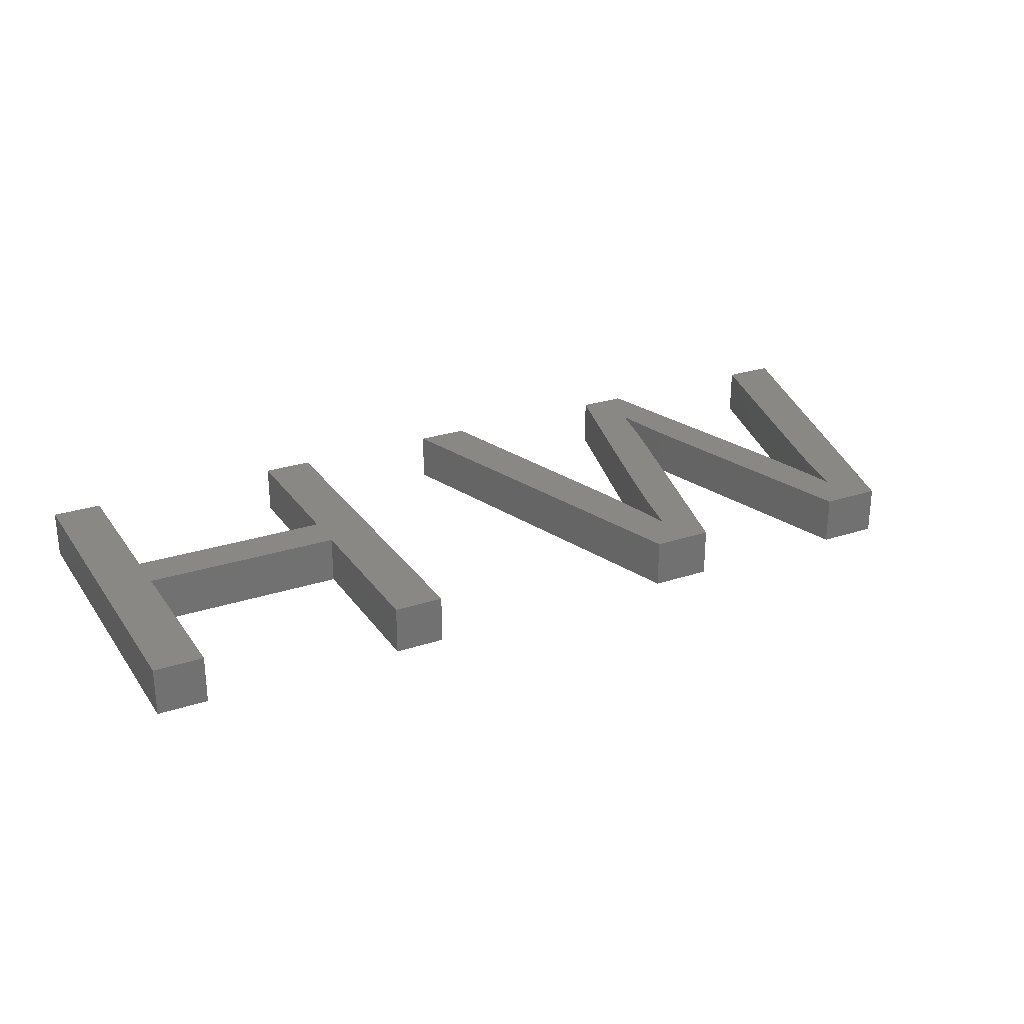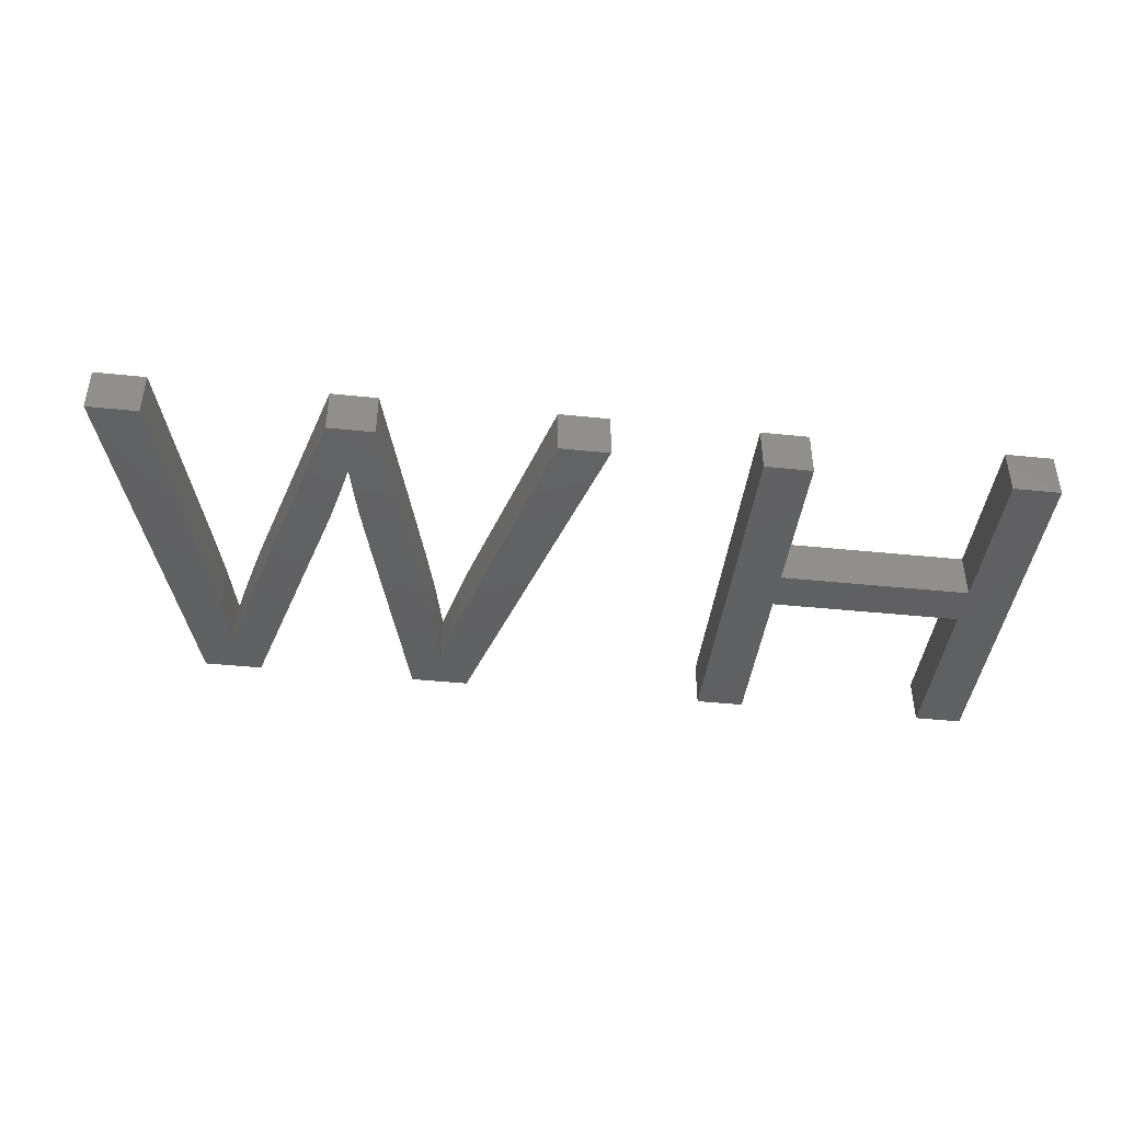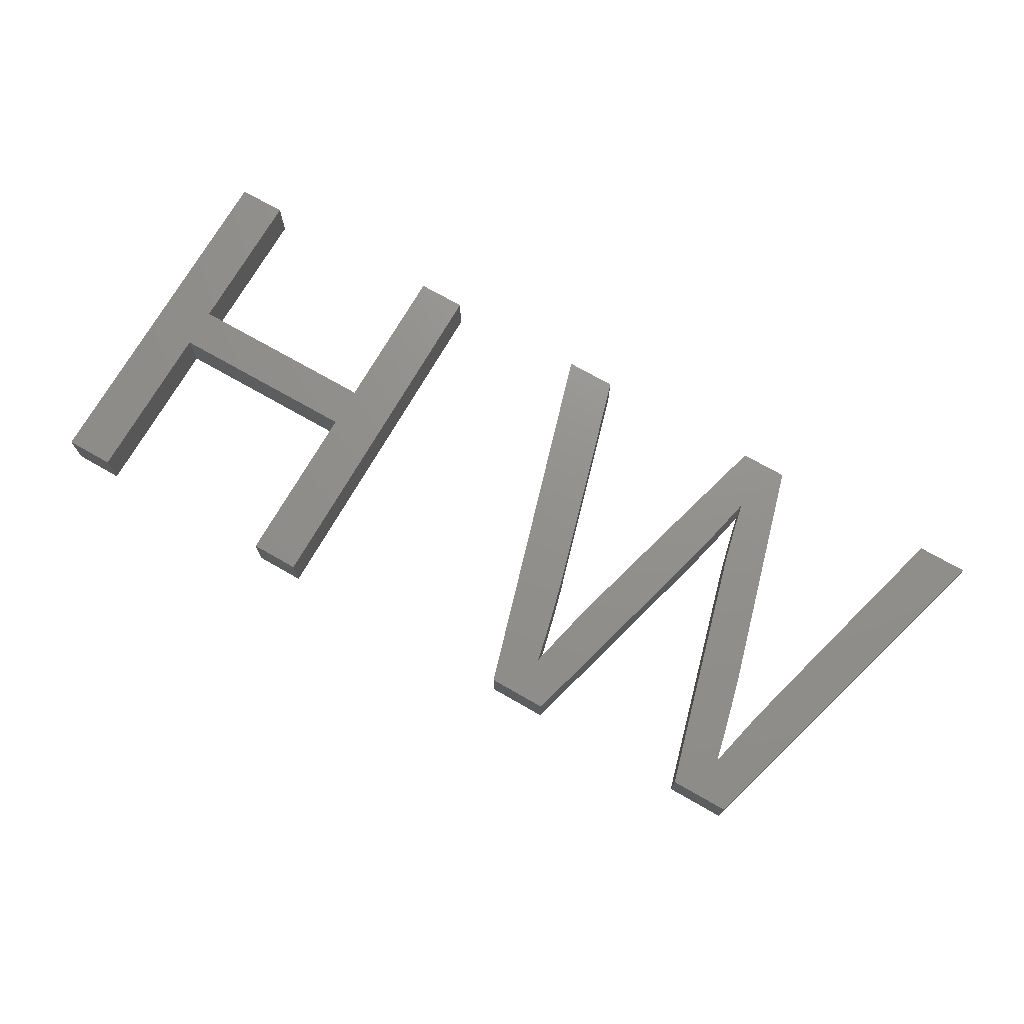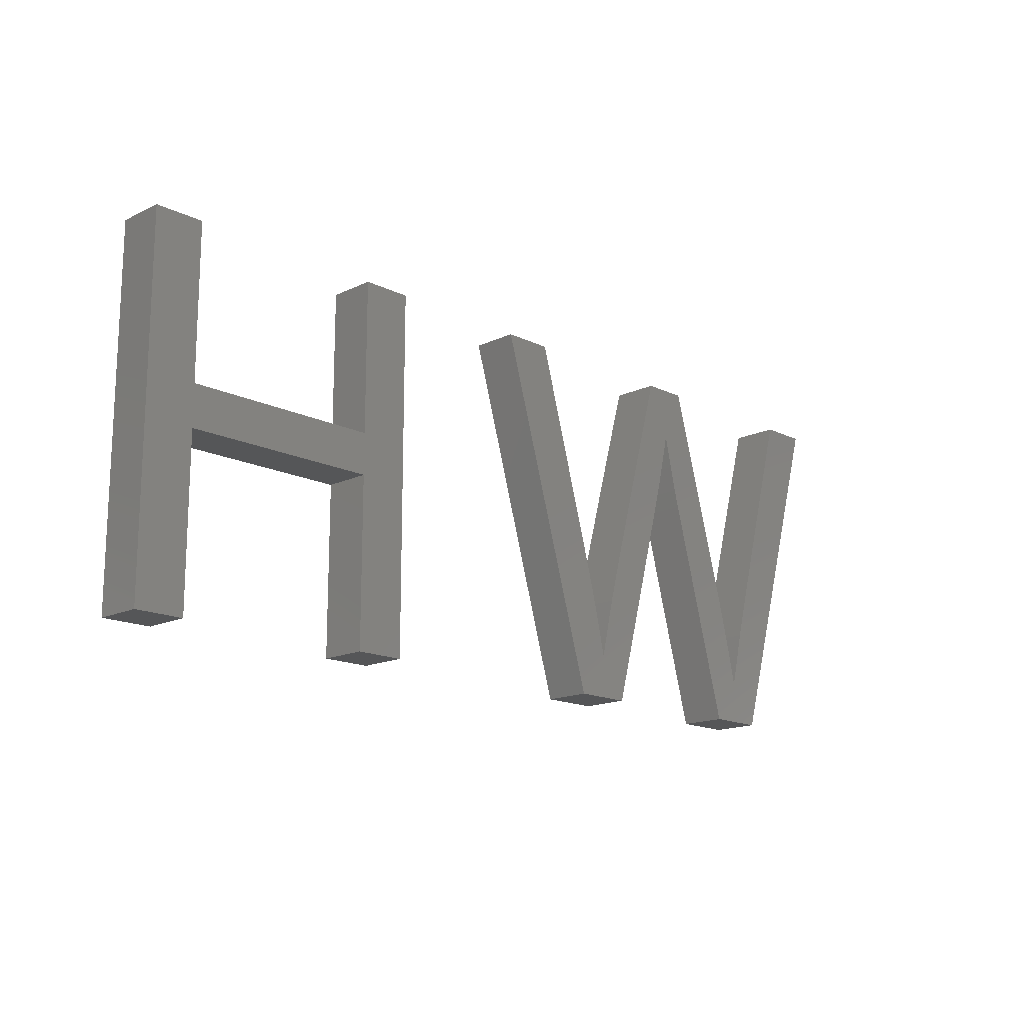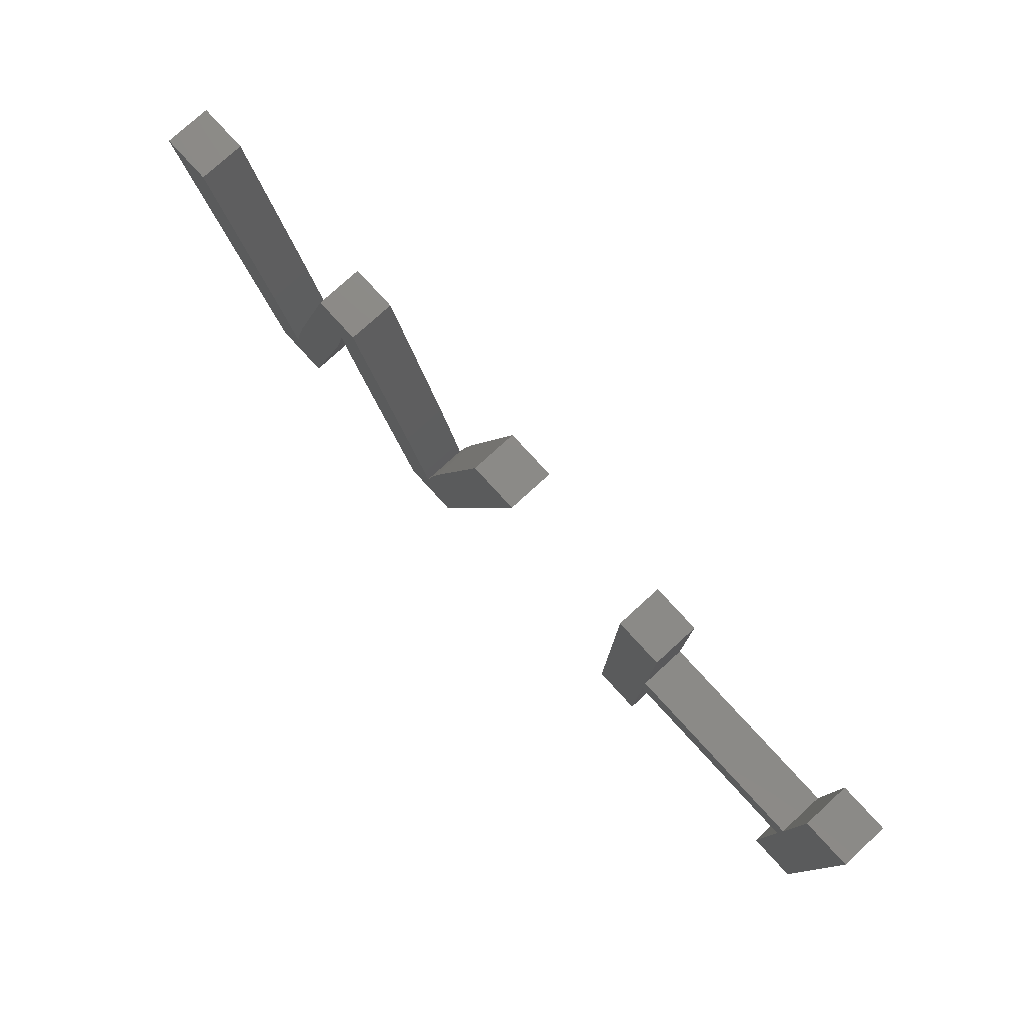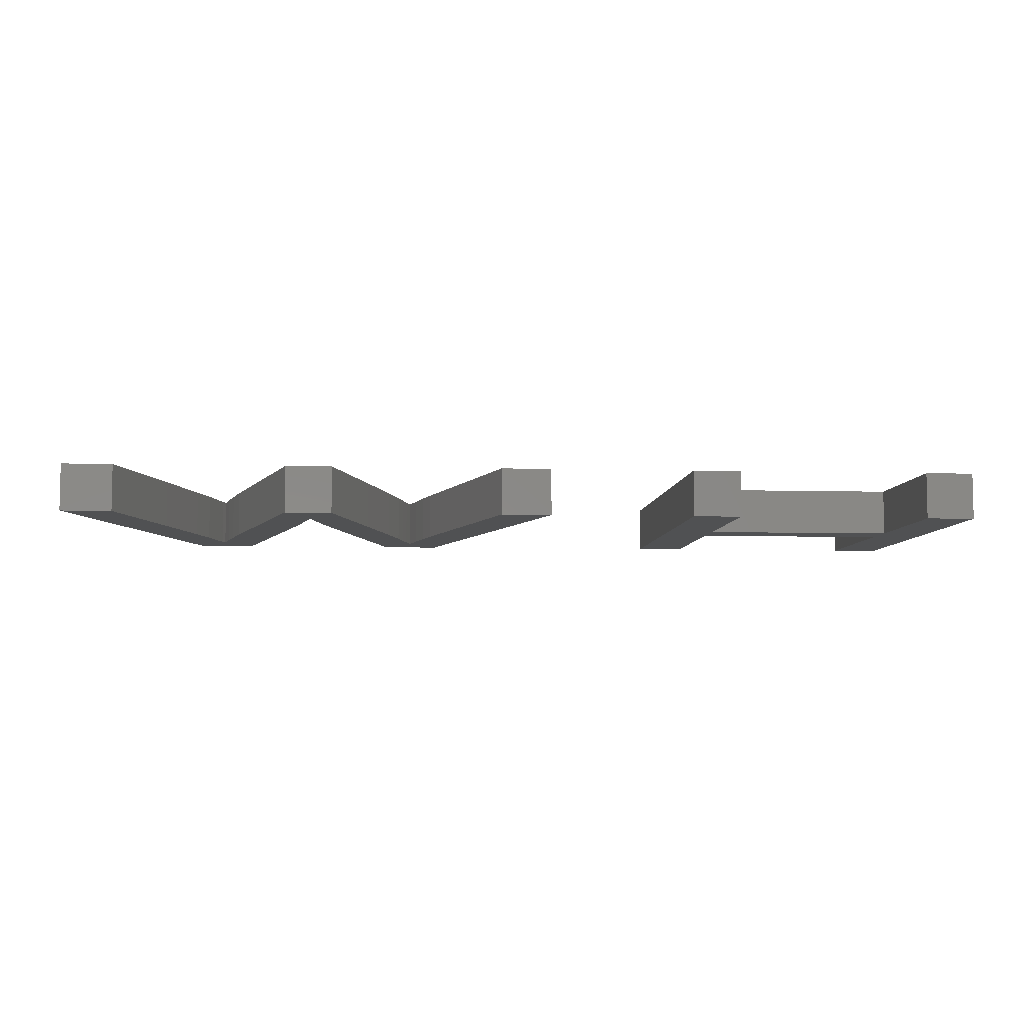
<metadata>
{"format":"stl","ext":"stl","renderer":"f3d","projection":"perspective","resolution":1024,"background":"white","views":[{"elev":26.5,"azim":-27.4,"up":"+Z"},{"elev":-42.7,"azim":173.0,"up":"+Z"},{"elev":72.2,"azim":29.8,"up":"+Z"},{"elev":-15.7,"azim":-45.5,"up":"+Y"},{"elev":77.8,"azim":-132.4,"up":"+Y"},{"elev":-6.6,"azim":175.4,"up":"+Z"}]}
</metadata>
<code>
# stl→obj: 94 verts, 180 faces
v 20.18 13.83 2
v 20.18 20.3 2
v 22.25 20.3 2
v 11.9 12.1 2
v 9.825 20.3 2
v 11.9 13.83 2
v 9.825 5 2
v 20.18 12.1 2
v 22.25 5 2
v 20.18 5 2
v 11.9 20.3 2
v 11.9 5 2
v 37 10.67 2
v 34.87 9.427 2
v 35.36 11.26 2
v 37.99 14.29 2
v 38.41 15.88 2
v 36.36 14.89 2
v 38.71 17.19 2
v 37.89 20.3 2
v 38.88 17.99 2
v 47.12 20.3 2
v 49.28 20.3 2
v 45.5 14.5 2
v 44.77 5 2
v 42.3 5 2
v 43.49 6.822 2
v 39.87 20.3 2
v 43.23 7.98 2
v 44.49 10.82 2
v 44.06 9.238 2
v 39.64 14.72 2
v 42.53 10.77 2
v 43.59 7.202 2
v 42.91 9.298 2
v 39.19 16.58 2
v 39.44 15.49 2
v 34.65 8.51 2
v 35.44 5 2
v 34.45 7.642 2
v 34.27 6.822 2
v 32.97 5 2
v 33.98 8.099 2
v 33.68 9.351 2
v 28.46 20.3 2
v 30.62 20.3 2
v 33.37 10.58 2
v 22.25 20.3 4
v 20.18 20.3 4
v 20.18 13.83 4
v 11.9 13.83 4
v 9.825 20.3 4
v 11.9 12.1 4
v 9.825 5 4
v 20.18 5 4
v 22.25 5 4
v 20.18 12.1 4
v 11.9 20.3 4
v 11.9 5 4
v 35.36 11.26 4
v 34.87 9.427 4
v 37 10.67 4
v 37.99 14.29 4
v 36.36 14.89 4
v 38.41 15.88 4
v 38.71 17.19 4
v 37.89 20.3 4
v 38.88 17.99 4
v 45.5 14.5 4
v 49.28 20.3 4
v 47.12 20.3 4
v 43.49 6.822 4
v 42.3 5 4
v 44.77 5 4
v 39.87 20.3 4
v 43.23 7.98 4
v 44.49 10.82 4
v 44.06 9.238 4
v 42.53 10.77 4
v 39.64 14.72 4
v 43.59 7.202 4
v 42.91 9.298 4
v 39.19 16.58 4
v 39.44 15.49 4
v 34.65 8.51 4
v 35.44 5 4
v 34.45 7.642 4
v 34.27 6.822 4
v 32.97 5 4
v 33.68 9.351 4
v 33.98 8.099 4
v 33.37 10.58 4
v 30.62 20.3 4
v 28.46 20.3 4
f 1 2 3
f 4 5 6
f 5 4 7
f 8 9 10
f 8 3 9
f 6 1 8
f 1 3 8
f 4 6 8
f 6 5 11
f 12 7 4
f 13 14 15
f 16 13 15
f 17 16 18
f 19 17 18
f 20 19 18
f 20 21 19
f 22 23 24
f 25 26 27
f 20 28 21
f 18 16 15
f 29 27 26
f 24 23 25
f 25 30 24
f 25 31 30
f 26 32 33
f 25 34 31
f 26 35 29
f 25 27 34
f 26 33 35
f 28 36 21
f 32 37 33
f 37 28 33
f 36 28 37
f 13 38 14
f 13 39 38
f 38 39 40
f 40 39 41
f 41 39 42
f 43 42 44
f 45 46 47
f 41 42 43
f 47 42 45
f 44 42 47
f 48 49 50
f 51 52 53
f 54 53 52
f 55 56 57
f 56 48 57
f 57 50 51
f 57 48 50
f 57 51 53
f 58 52 51
f 53 54 59
f 60 61 62
f 60 62 63
f 64 63 65
f 64 65 66
f 64 66 67
f 66 68 67
f 69 70 71
f 72 73 74
f 68 75 67
f 60 63 64
f 73 72 76
f 74 70 69
f 69 77 74
f 77 78 74
f 79 80 73
f 78 81 74
f 76 82 73
f 81 72 74
f 82 79 73
f 68 83 75
f 79 84 80
f 79 75 84
f 84 75 83
f 61 85 62
f 85 86 62
f 87 86 85
f 88 86 87
f 89 86 88
f 90 89 91
f 92 93 94
f 91 89 88
f 94 89 92
f 92 89 90
f 8 53 4
f 8 57 53
f 10 57 8
f 10 55 57
f 9 55 10
f 9 56 55
f 3 56 9
f 3 48 56
f 2 48 3
f 2 49 48
f 1 49 2
f 1 50 49
f 6 50 1
f 6 51 50
f 11 51 6
f 11 58 51
f 5 58 11
f 5 52 58
f 7 52 5
f 7 54 52
f 12 54 7
f 12 59 54
f 4 59 12
f 4 53 59
f 16 62 13
f 16 63 62
f 17 63 16
f 17 65 63
f 19 65 17
f 19 66 65
f 21 66 19
f 21 68 66
f 36 68 21
f 36 83 68
f 37 83 36
f 37 84 83
f 32 84 37
f 32 80 84
f 26 80 32
f 26 73 80
f 25 73 26
f 25 74 73
f 23 74 25
f 23 70 74
f 22 70 23
f 22 71 70
f 24 71 22
f 24 69 71
f 30 69 24
f 30 77 69
f 31 77 30
f 31 78 77
f 34 78 31
f 34 81 78
f 27 81 34
f 27 72 81
f 29 72 27
f 29 76 72
f 35 76 29
f 35 82 76
f 33 82 35
f 33 79 82
f 28 79 33
f 28 75 79
f 20 75 28
f 20 67 75
f 18 67 20
f 18 64 67
f 15 64 18
f 15 60 64
f 14 60 15
f 14 61 60
f 38 61 14
f 38 85 61
f 40 85 38
f 40 87 85
f 41 87 40
f 41 88 87
f 43 88 41
f 43 91 88
f 44 91 43
f 44 90 91
f 47 90 44
f 47 92 90
f 46 92 47
f 46 93 92
f 45 93 46
f 45 94 93
f 42 94 45
f 42 89 94
f 39 89 42
f 39 86 89
f 13 86 39
f 13 62 86

</code>
